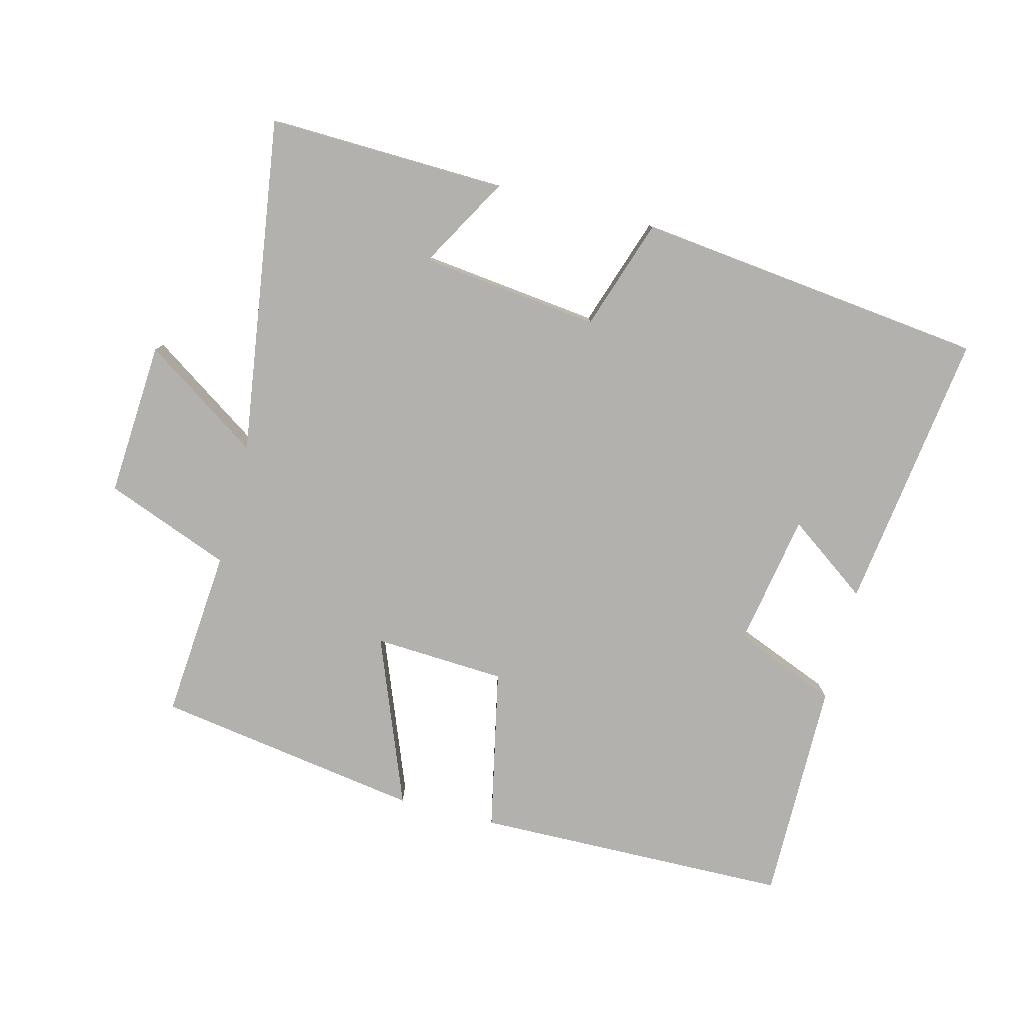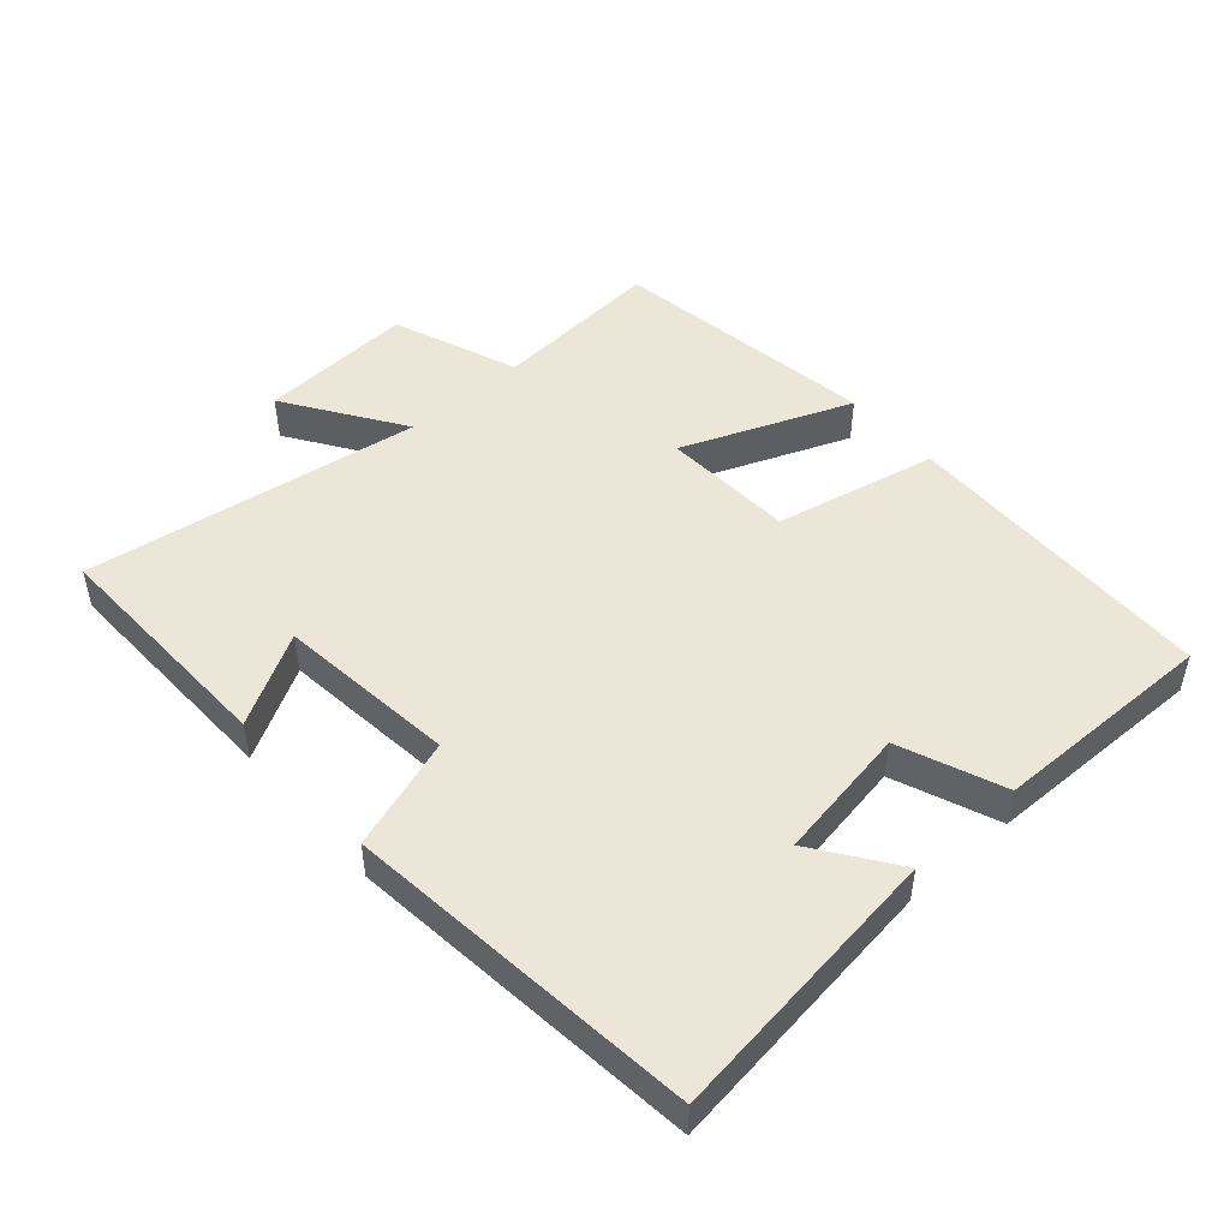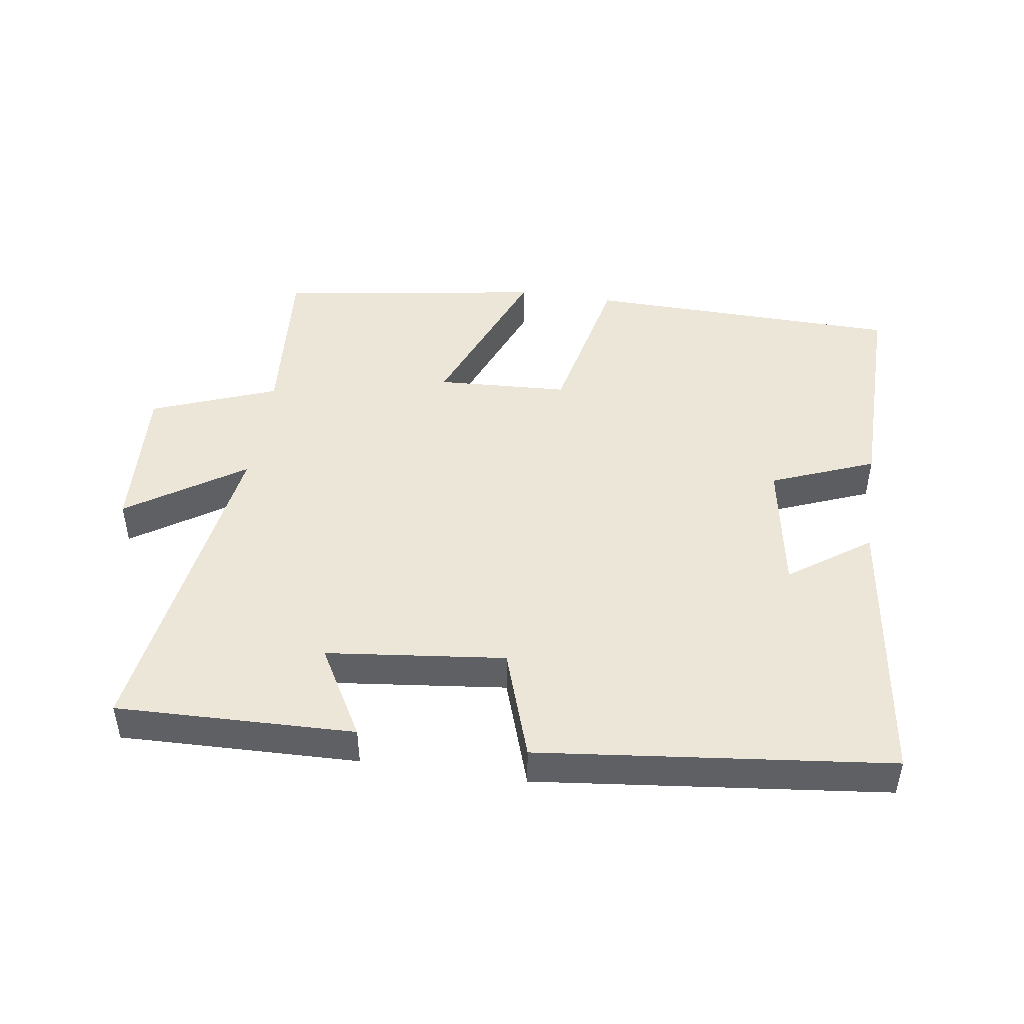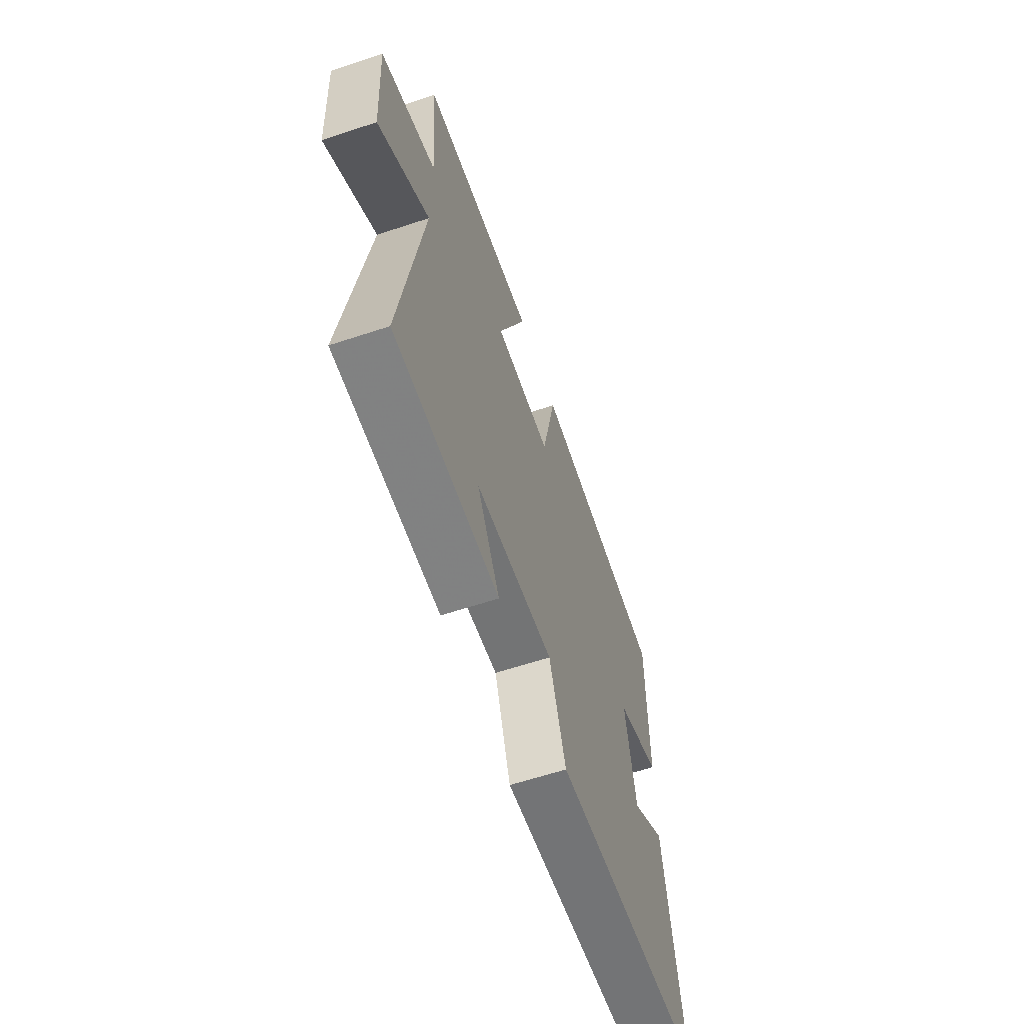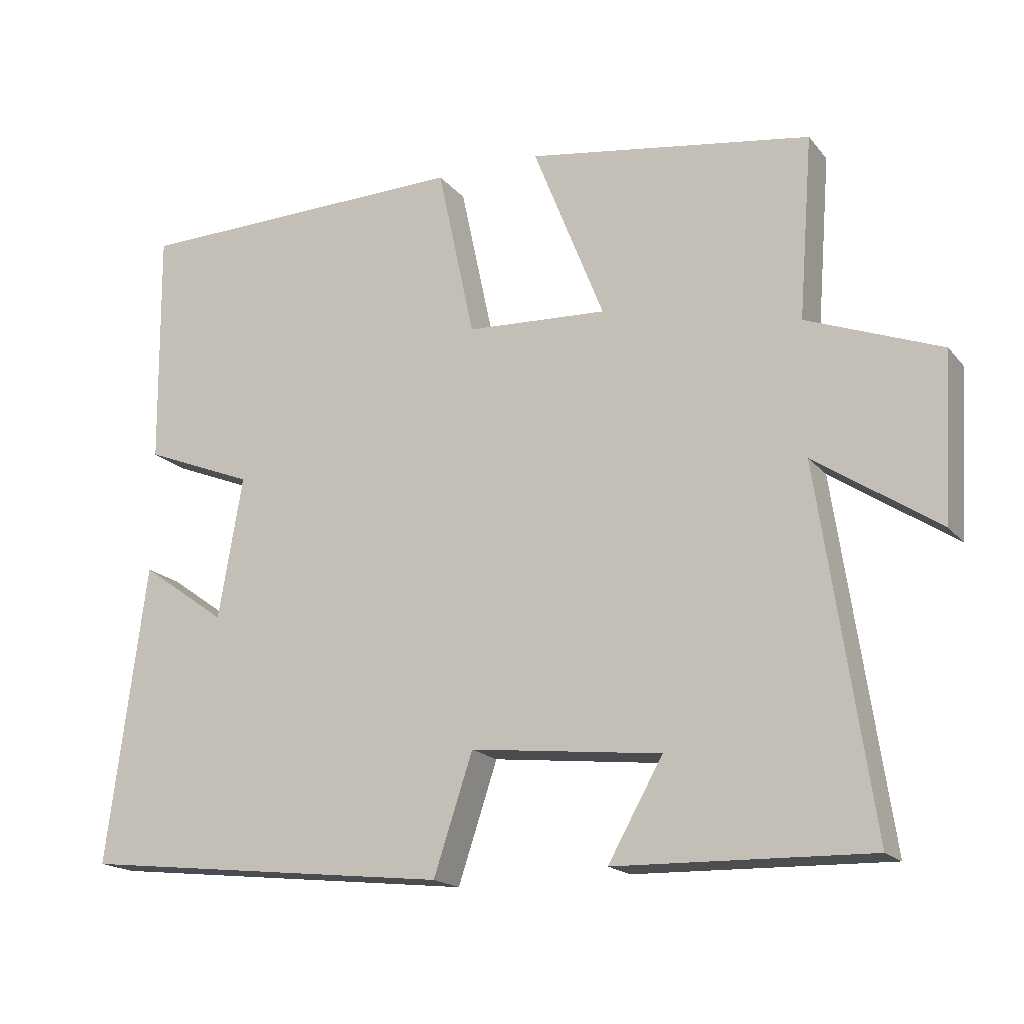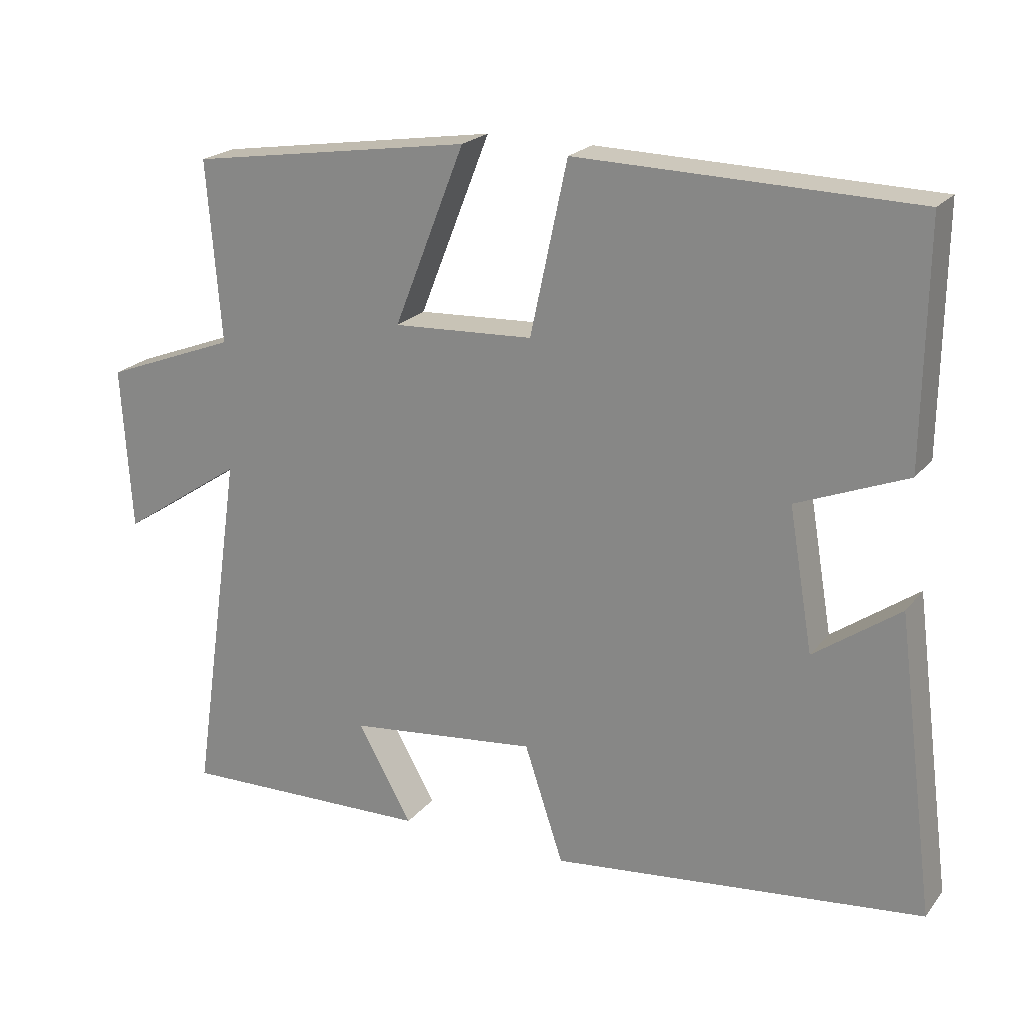
<metadata>
{"format":"obj","ext":"obj","renderer":"f3d","projection":"perspective","resolution":1024,"background":"white","views":[{"elev":-79.2,"azim":165.4,"up":"+Y"},{"elev":48.8,"azim":-131.4,"up":"+Y"},{"elev":46.3,"azim":-171.6,"up":"+Y"},{"elev":-61.9,"azim":108.6,"up":"+Z"},{"elev":-17.8,"azim":26.4,"up":"+Z"},{"elev":21.4,"azim":-152.5,"up":"+Z"}]}
</metadata>
<code>
v 0.574 0.07 -0.509
v 0.217 0.07 -0.5
v 0.294 0.07 -0.364
v 0.026 0.07 -0.334
v -0.029 0.07 -0.5
v -0.555 0.07 -0.442
v -0.5 0.07 -0.021
v -0.379 0.07 -0.107
v -0.345 0.07 0.093
v -0.5 0.07 0.155
v -0.504 0.07 0.489
v -0.03 0.07 0.5
v 0.022 0.07 0.257
v 0.22 0.07 0.247
v 0.12 0.07 0.5
v 0.52 0.07 0.439
v 0.5 0.07 0.183
v 0.688 0.07 0.111
v 0.674 0.07 -0.121
v 0.5 0.07 -0.005
v 0.574 0 -0.509
v 0.217 0 -0.5
v 0.294 0 -0.364
v 0.026 0 -0.334
v -0.029 0 -0.5
v -0.555 0 -0.442
v -0.5 0 -0.021
v -0.379 0 -0.107
v -0.345 0 0.093
v -0.5 0 0.155
v -0.504 0 0.489
v -0.03 0 0.5
v 0.022 0 0.257
v 0.22 0 0.247
v 0.12 0 0.5
v 0.52 0 0.439
v 0.5 0 0.183
v 0.688 0 0.111
v 0.674 0 -0.121
v 0.5 0 -0.005
f 17 18 19 20
f 14 15 16 17
f 13 14 17 20
f 11 12 13
f 10 11 13
f 9 10 13
f 8 9 13 20
f 5 6 7 8
f 4 5 8
f 3 4 8 20
f 1 2 3 20
f 40 39 38 37
f 37 36 35 34
f 40 37 34 33
f 33 32 31
f 33 31 30
f 33 30 29
f 40 33 29 28
f 28 27 26 25
f 28 25 24
f 40 28 24 23
f 40 23 22 21
f 1 21 22 2
f 2 22 23 3
f 3 23 24 4
f 4 24 25 5
f 5 25 26 6
f 6 26 27 7
f 7 27 28 8
f 8 28 29 9
f 9 29 30 10
f 10 30 31 11
f 11 31 32 12
f 12 32 33 13
f 13 33 34 14
f 14 34 35 15
f 15 35 36 16
f 16 36 37 17
f 17 37 38 18
f 18 38 39 19
f 19 39 40 20
f 20 40 21 1

</code>
